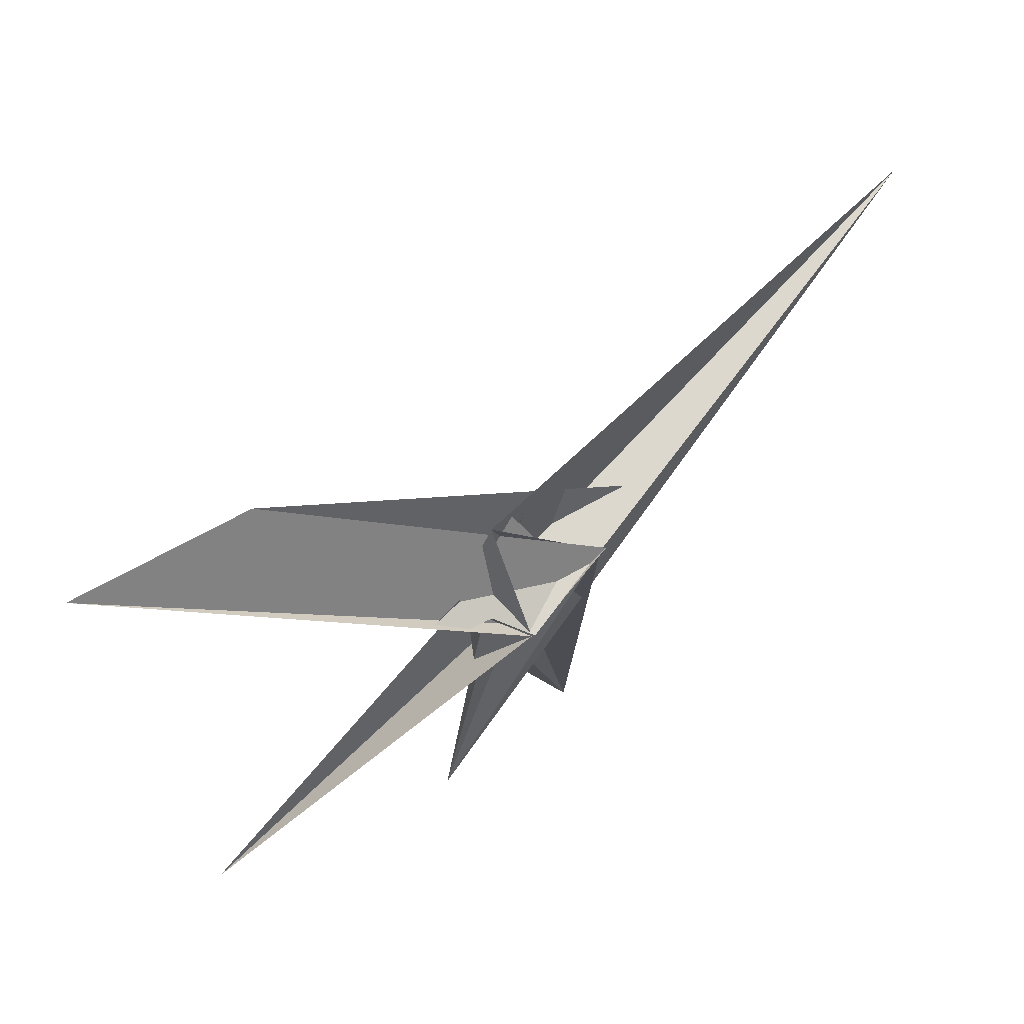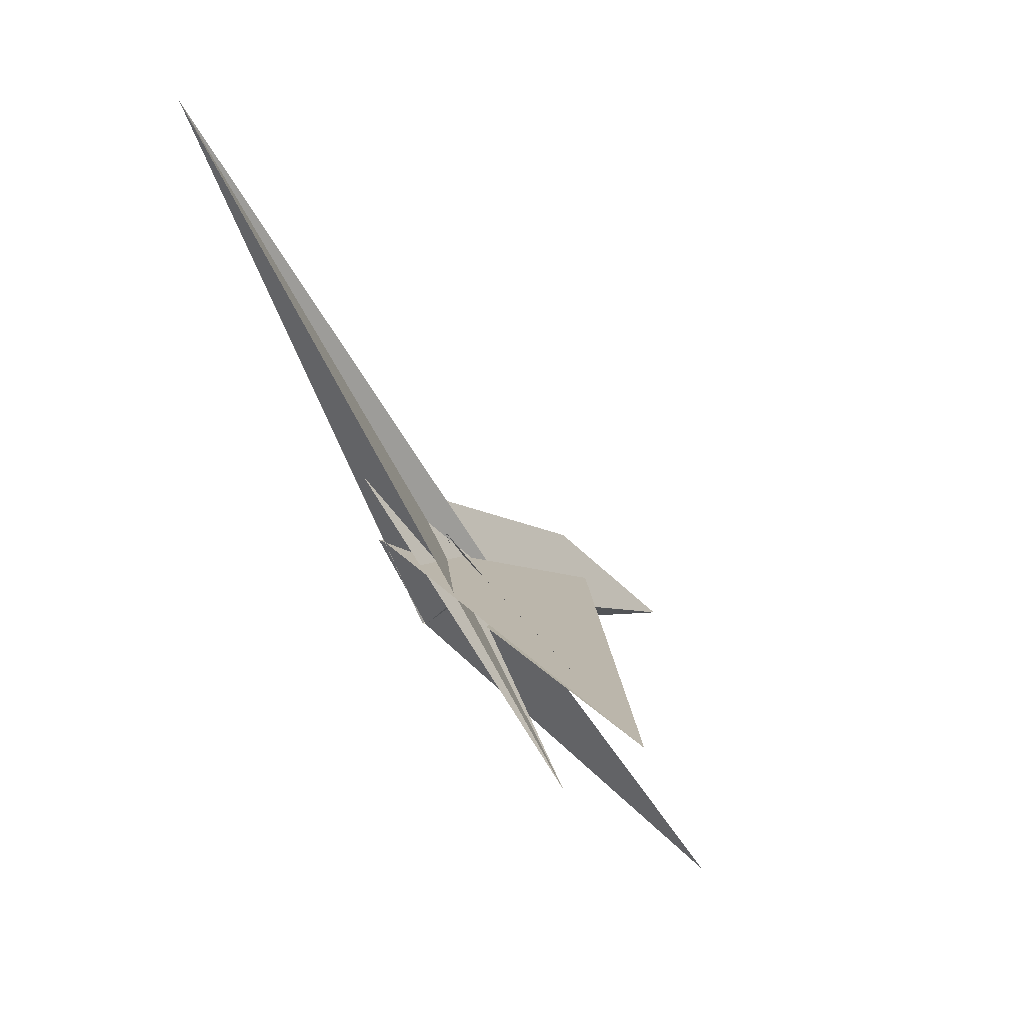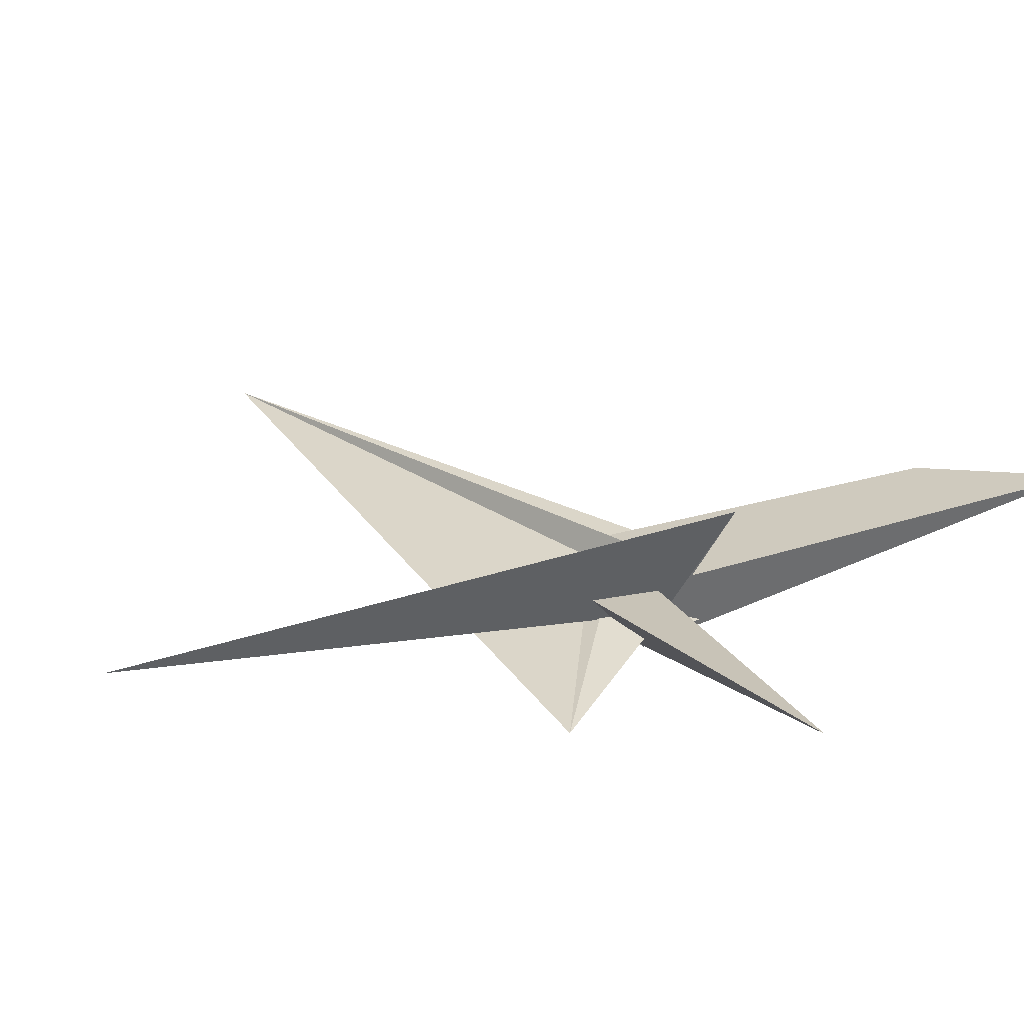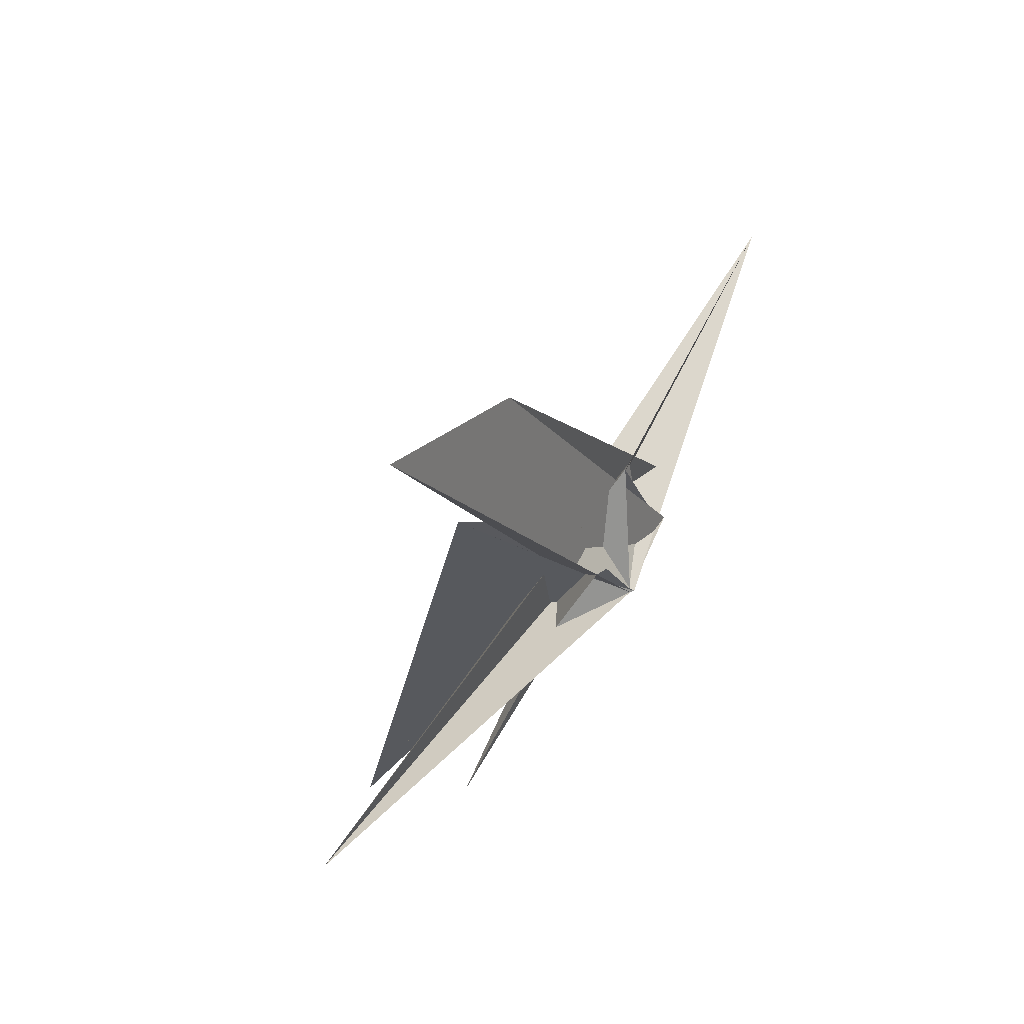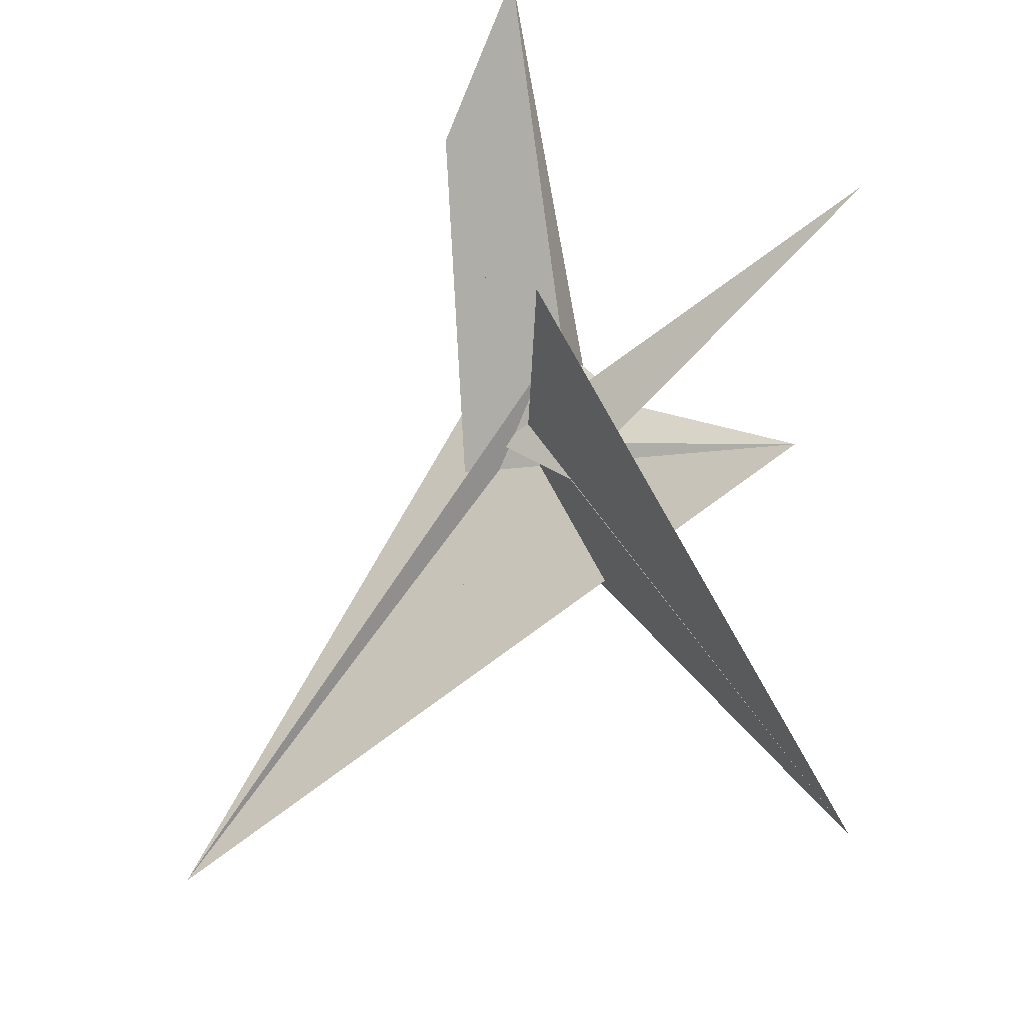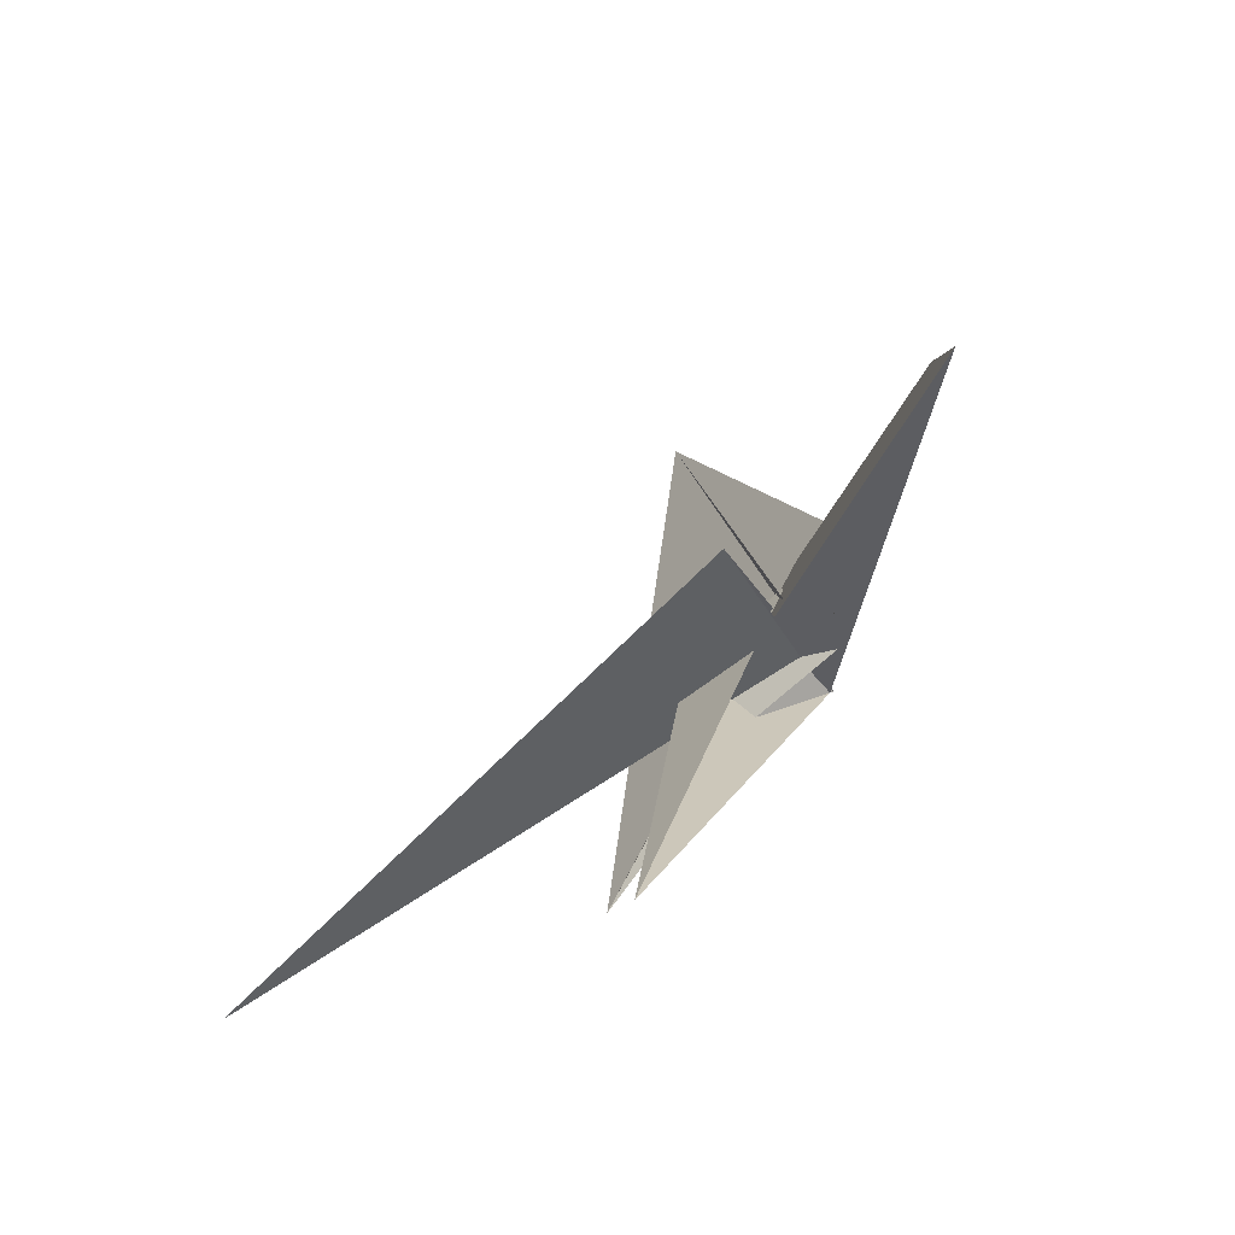
<metadata>
{"format":"obj","ext":"obj","renderer":"f3d","projection":"perspective","resolution":1024,"background":"white","views":[{"elev":10.3,"azim":87.4,"up":"+Y"},{"elev":-12.9,"azim":-117.1,"up":"+Y"},{"elev":-33.4,"azim":-37.9,"up":"+Y"},{"elev":-4.2,"azim":54.9,"up":"+Y"},{"elev":33.0,"azim":-90.4,"up":"+Z"},{"elev":-21.5,"azim":20.8,"up":"+Y"}]}
</metadata>
<code>
v 2.658 -1.554 -1.212
v -0.9947 -4.161 3.002
v -6.899 0.6347 -0.3652
v -18.53 31.92 -31.67
v -0.8187 4.293 -6.611
v -2.755 -2.113 1.3
v -3.029 -2.147 1.433
v -0.0235 2.368 -4.713
v -4.535 8.655 -10.25
v -1.804 -21.31 22.67
v -0.4568 4.513 -6.986
v 0.7395 0.8928 5.38
v 2.849 -1.436 -1.453
v 1.733 2.559 5.331
v 2.761 -1.365 -1.198
v 4.501 4.68 2.305
v 6.183 7.236 1.919
v 3.337 3.636 3.402
v 6.157 7.219 1.952
v 3.43 2.409 1.811
v 2.847 0.04462 4.023
v 2.803 0.6078 5.797
v 2.013 -0.6688 1.205
v 0.3433 3.285 12.78
v 5.646 0.1069 6.025
v 4.647 -0.4929 3.463
v 19.72 5.054 30.91
v -7.299 0.4606 -1.18
v 2.666 -0.1287 2.077
v -2.757 7.992 -6.849
v -0.5159 4.275 -4.498
v -0.7771 5.707 -1.07
v 2.951 -0.4744 2.853
v -5.021 -3.192 0.329
v 4.008 0.5644 2.792
v -0.5679 -0.2282 4.419
v -42.84 -17.62 -6.622
v 1.318 4.869 -0.1353
v 4.627 7.917 0.3544
v 3.659 8.261 -0.569
v -10.25 -16.46 4.888
v 5.824 1.218 7.157
v 15.21 10.55 18.64
v -1.333 3.503 -0.3407
f 1 2 7 6 4 5 11 8 9 10 3
f 1 2 20 16 17 19 18 15 13 14 12
f 1 3 22 21 25 26 28 24 23 27 12
f 4 5 31 30 14 13 29 33 32 22 21
f 6 7 35 15 13 29 23 24 37 36 34
f 4 6 34 41 40 39 16 17 38 25 21
f 8 9 30 31 38 25 26 35 15 18 42
f 3 10 36 37 19 18 42 39 40 32 22
f 8 11 43 27 23 29 33 20 16 39 42
f 9 10 36 34 41 44 43 27 12 14 30
f 5 11 43 44 28 24 37 19 17 38 31
f 2 7 35 26 28 44 41 40 32 33 20

</code>
